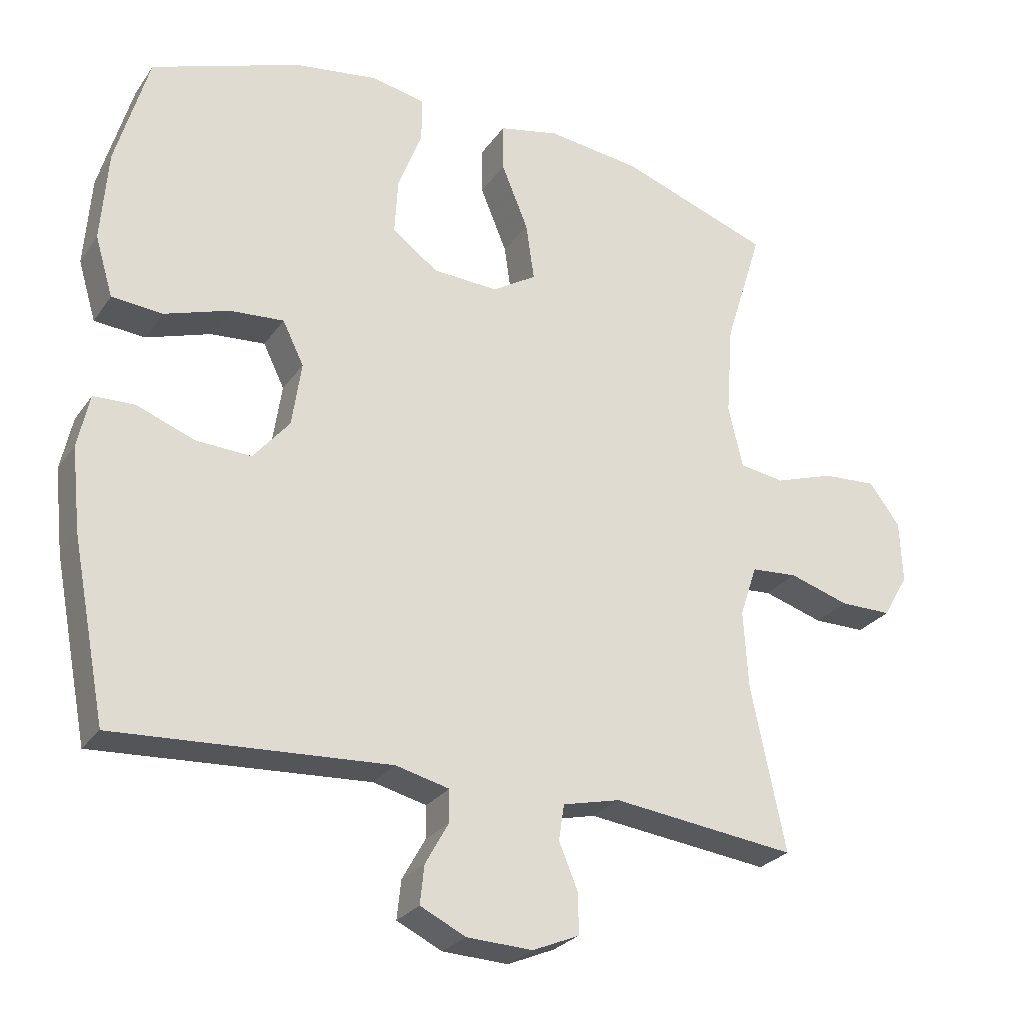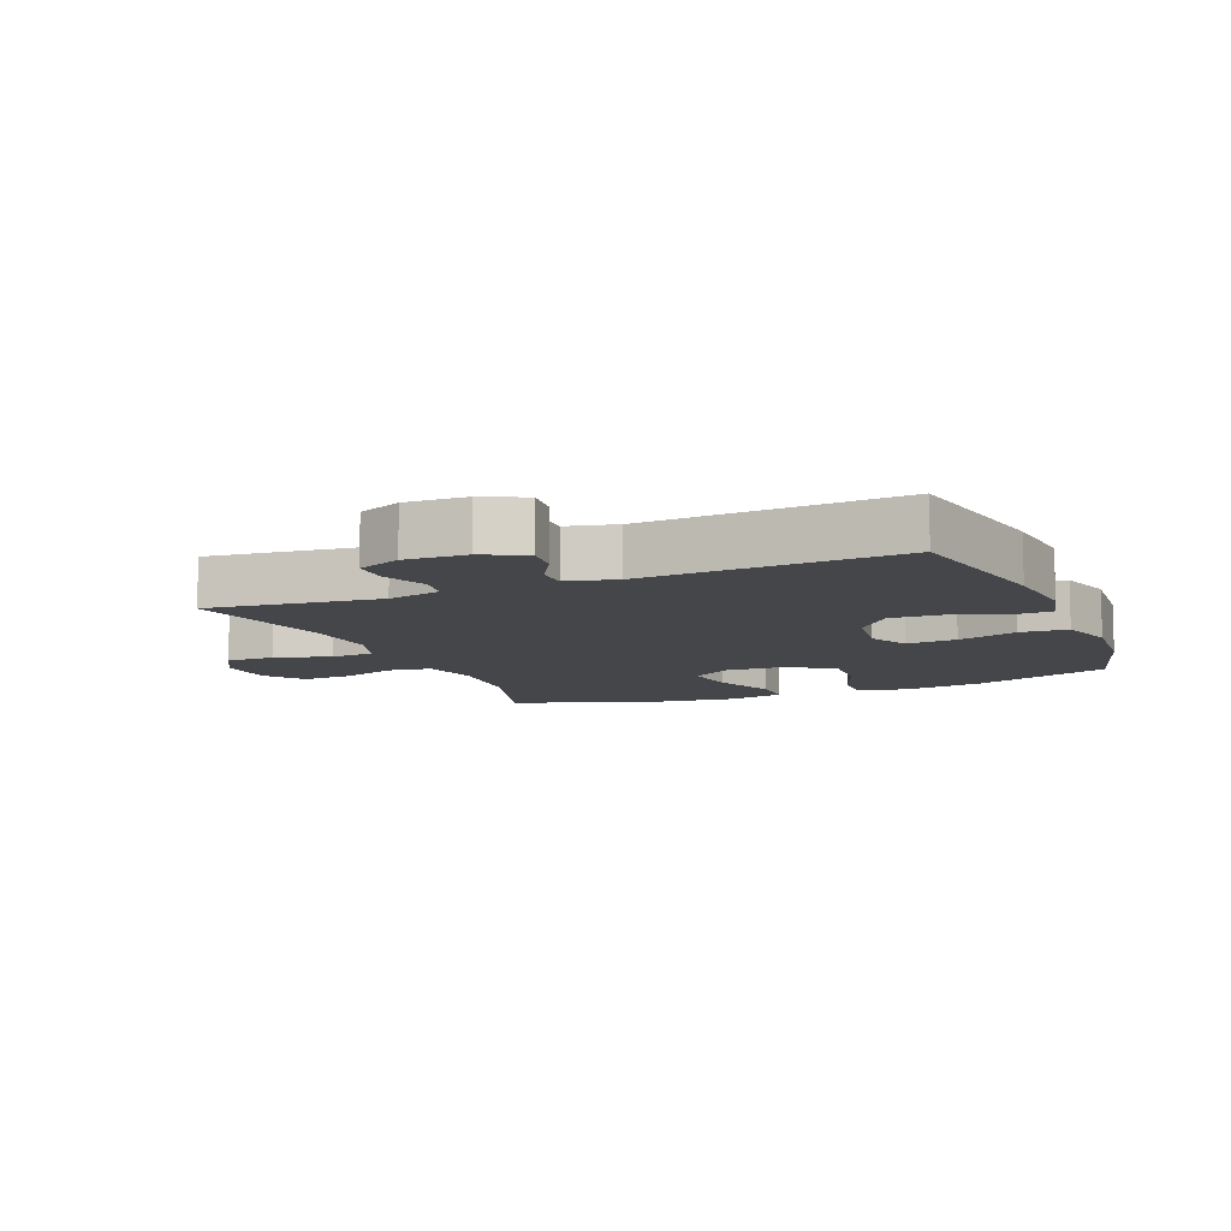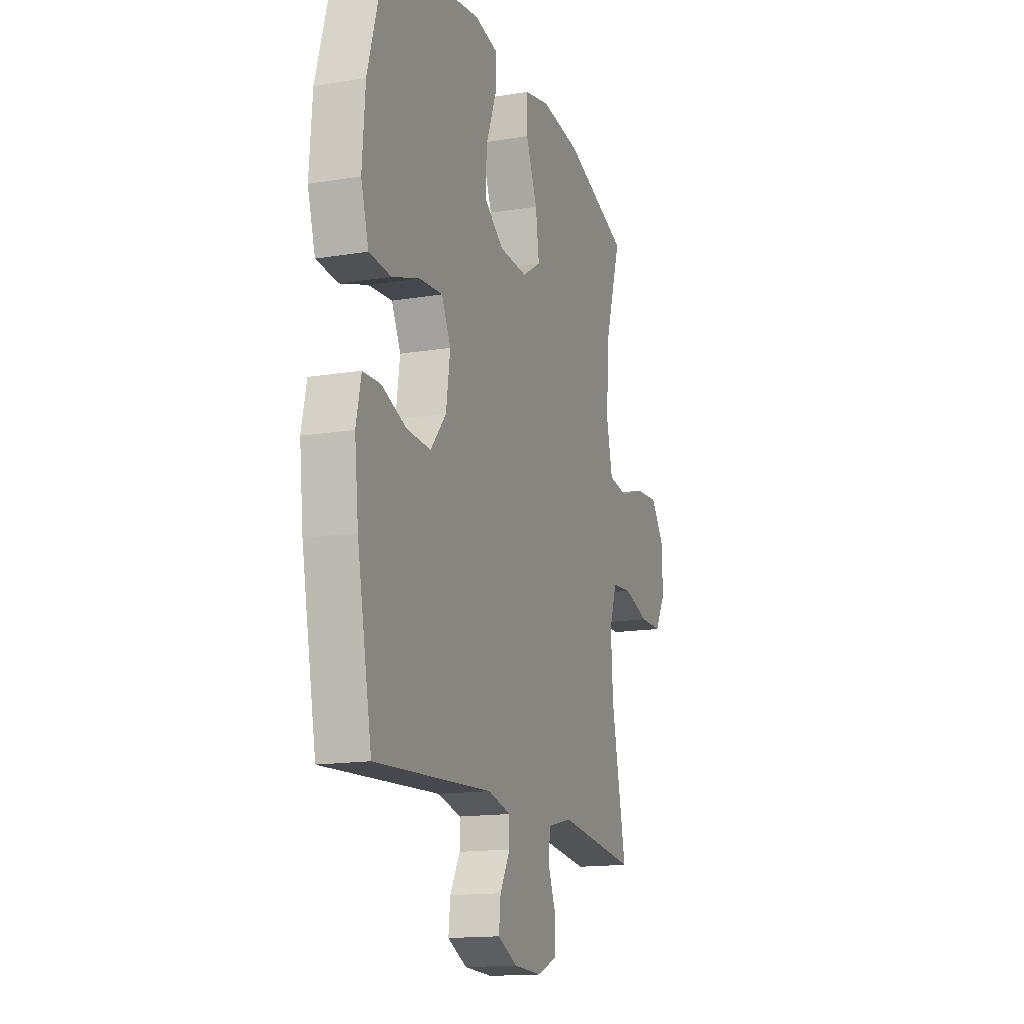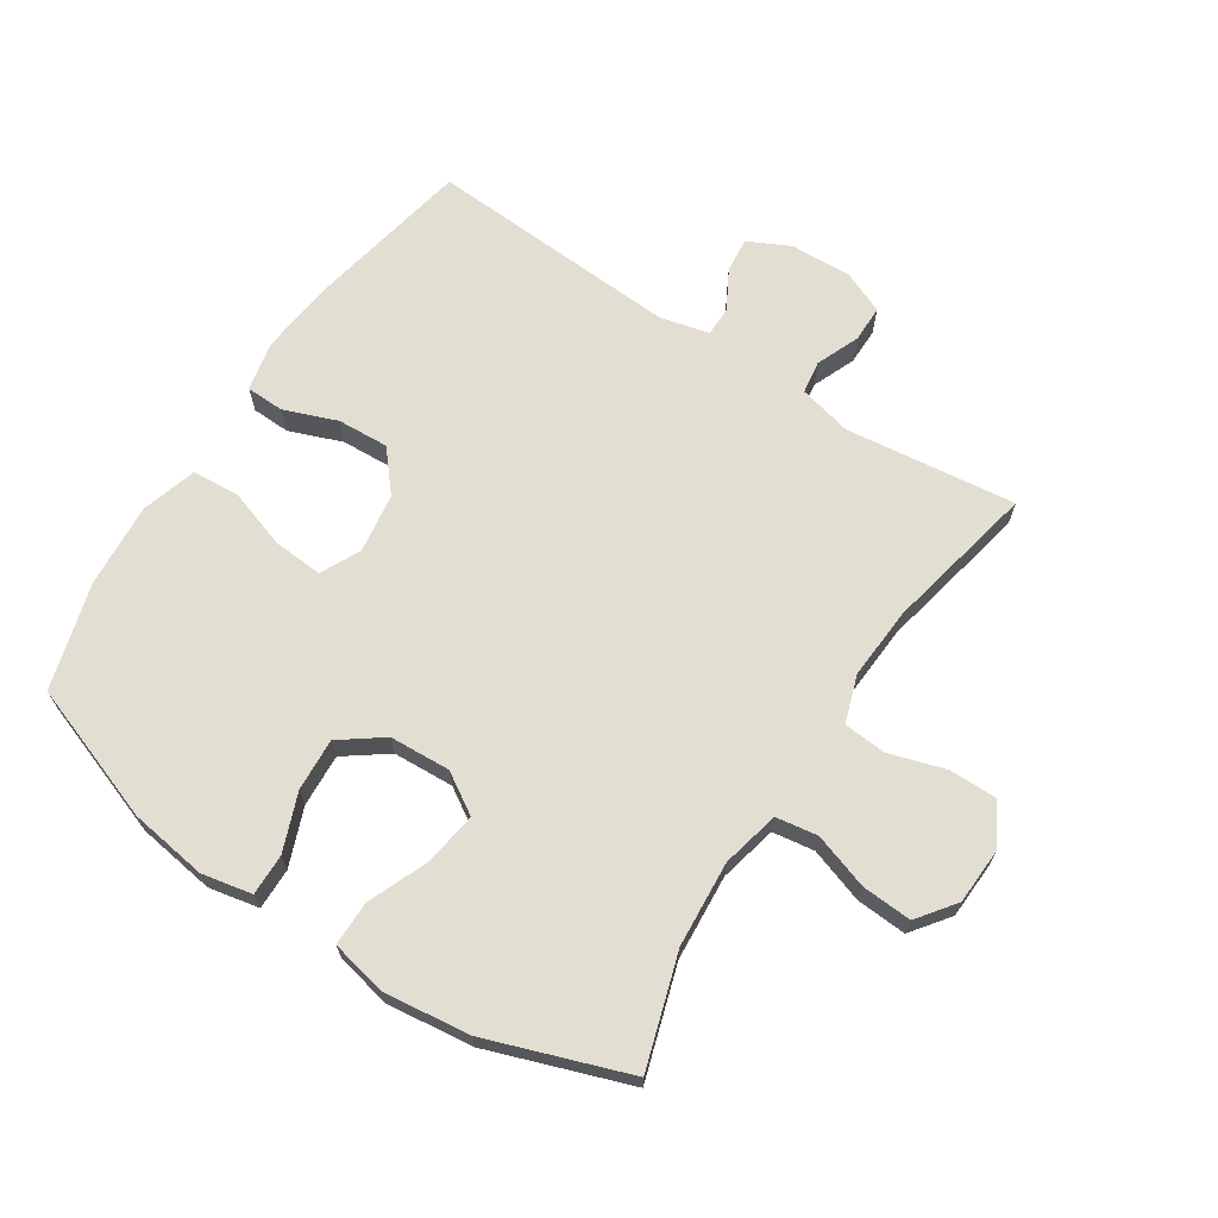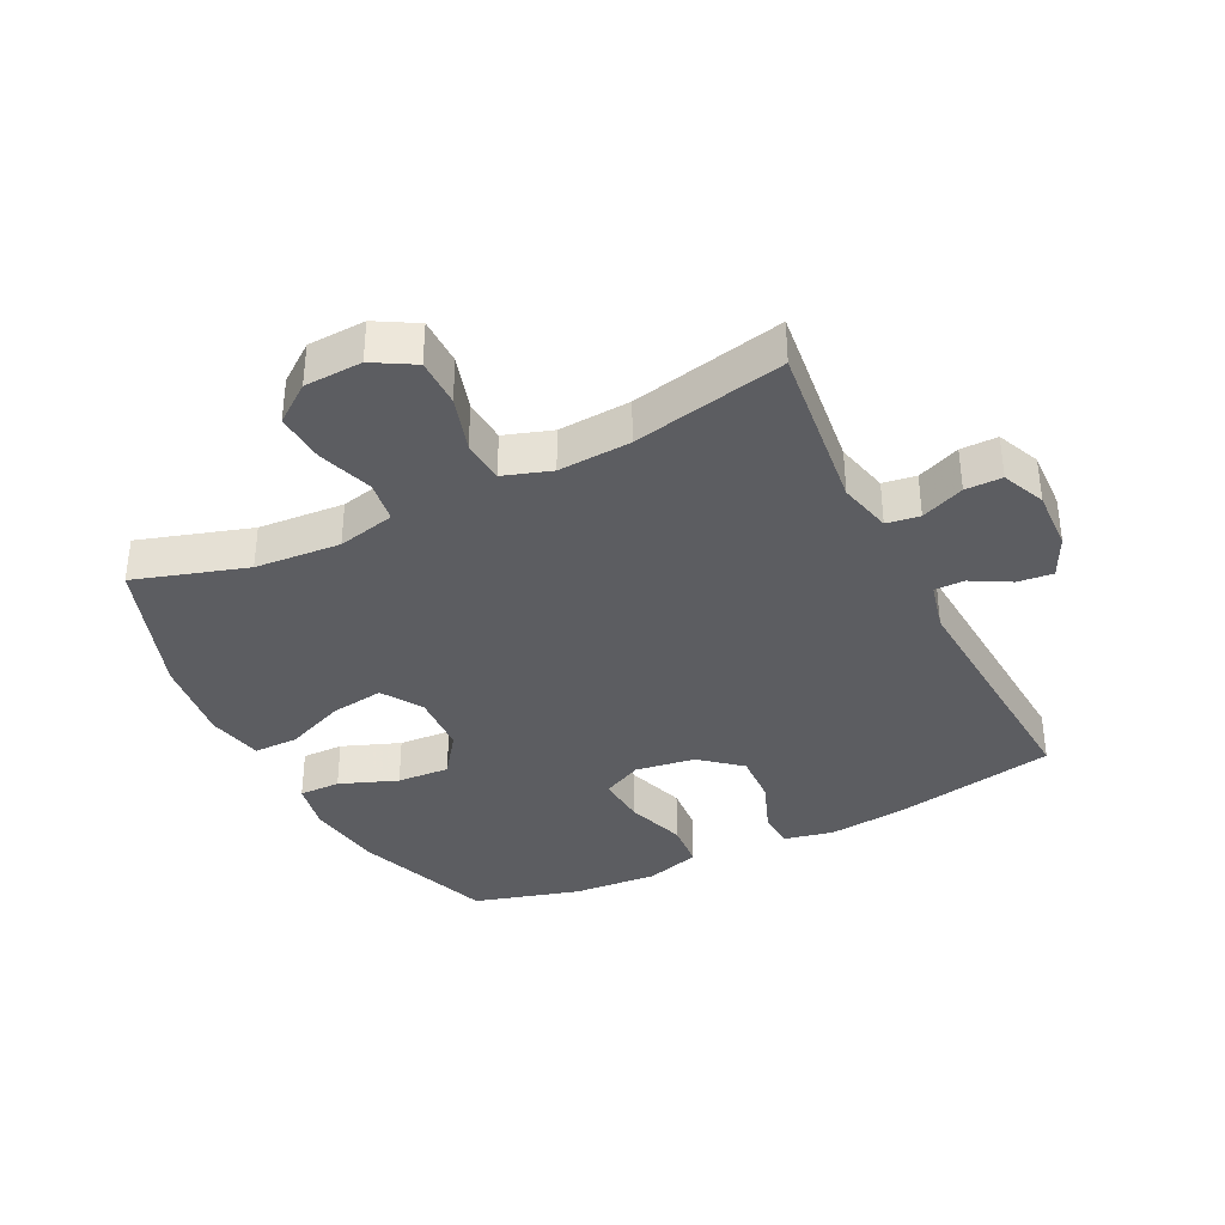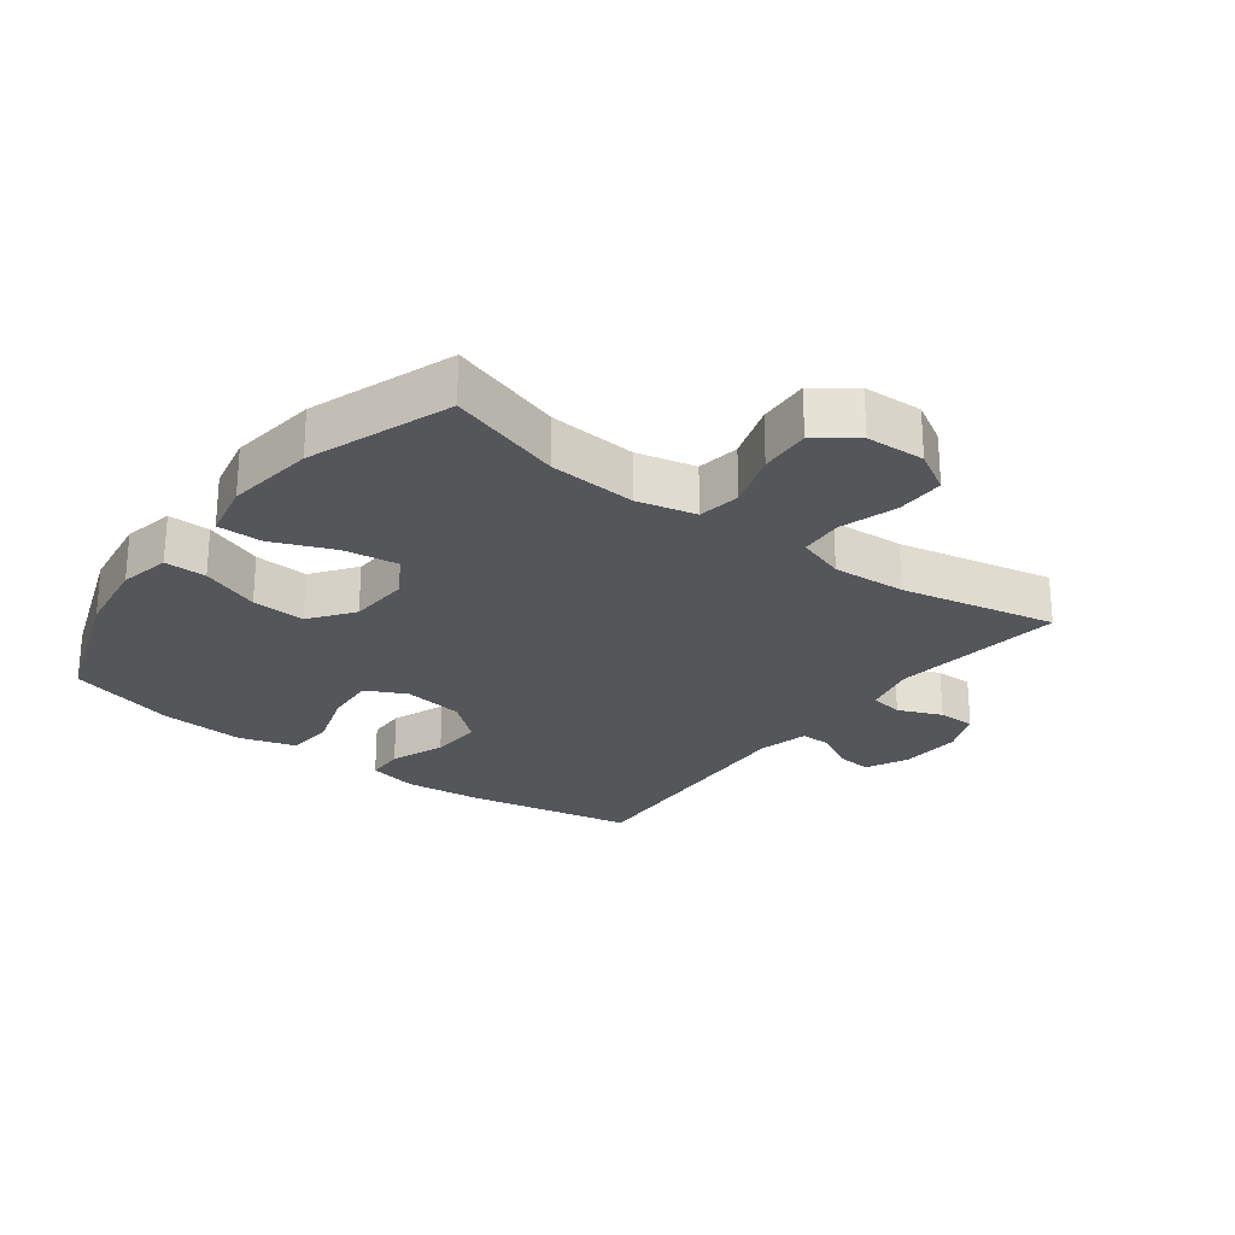
<metadata>
{"format":"obj","ext":"obj","renderer":"f3d","projection":"perspective","resolution":1024,"background":"white","views":[{"elev":-26.7,"azim":-27.3,"up":"+Z"},{"elev":-9.8,"azim":-157.4,"up":"+Y"},{"elev":-15.2,"azim":-70.6,"up":"+Z"},{"elev":67.5,"azim":33.1,"up":"+Y"},{"elev":-36.3,"azim":116.6,"up":"+Y"},{"elev":-25.2,"azim":52.9,"up":"+Y"}]}
</metadata>
<code>
v 0.5 0.07 0.5
v 0.445 0.07 0.324
v 0.435 0.07 0.189
v 0.456 0.07 0.098
v 0.522 0.07 0.088
v 0.609 0.07 0.117
v 0.688 0.07 0.122
v 0.733 0.07 0.062
v 0.737 0.07 -0.029
v 0.7 0.07 -0.093
v 0.624 0.07 -0.093
v 0.536 0.07 -0.066
v 0.468 0.07 -0.071
v 0.443 0.07 -0.146
v 0.45 0.07 -0.26
v 0.5 0.07 -0.5
v 0.231 0.07 -0.468
v 0.147 0.07 -0.488
v 0.139 0.07 -0.54
v 0.167 0.07 -0.608
v 0.167 0.07 -0.666
v 0.099 0.07 -0.695
v 0.003 0.07 -0.691
v -0.063 0.07 -0.659
v -0.057 0.07 -0.603
v -0.023 0.07 -0.542
v -0.023 0.07 -0.495
v -0.101 0.07 -0.476
v -0.5 0.07 -0.5
v -0.55 0.07 -0.241
v -0.563 0.07 -0.12
v -0.546 0.07 -0.042
v -0.486 0.07 -0.04
v -0.402 0.07 -0.072
v -0.321 0.07 -0.076
v -0.268 0.07 -0.013
v -0.254 0.07 0.081
v -0.285 0.07 0.144
v -0.364 0.07 0.138
v -0.458 0.07 0.107
v -0.532 0.07 0.113
v -0.558 0.07 0.2
v -0.548 0.07 0.333
v -0.5 0.07 0.5
v -0.283 0.07 0.578
v -0.16 0.07 0.596
v -0.081 0.07 0.58
v -0.082 0.07 0.515
v -0.117 0.07 0.424
v -0.122 0.07 0.341
v -0.055 0.07 0.292
v 0.041 0.07 0.287
v 0.105 0.07 0.327
v 0.093 0.07 0.411
v 0.054 0.07 0.506
v 0.054 0.07 0.576
v 0.142 0.07 0.595
v 0.279 0.07 0.578
v 0.5 0 0.5
v 0.445 0 0.324
v 0.435 0 0.189
v 0.456 0 0.098
v 0.522 0 0.088
v 0.609 0 0.117
v 0.688 0 0.122
v 0.733 0 0.062
v 0.737 0 -0.029
v 0.7 0 -0.093
v 0.624 0 -0.093
v 0.536 0 -0.066
v 0.468 0 -0.071
v 0.443 0 -0.146
v 0.45 0 -0.26
v 0.5 0 -0.5
v 0.231 0 -0.468
v 0.147 0 -0.488
v 0.139 0 -0.54
v 0.167 0 -0.608
v 0.167 0 -0.666
v 0.099 0 -0.695
v 0.003 0 -0.691
v -0.063 0 -0.659
v -0.057 0 -0.603
v -0.023 0 -0.542
v -0.023 0 -0.495
v -0.101 0 -0.476
v -0.5 0 -0.5
v -0.55 0 -0.241
v -0.563 0 -0.12
v -0.546 0 -0.042
v -0.486 0 -0.04
v -0.402 0 -0.072
v -0.321 0 -0.076
v -0.268 0 -0.013
v -0.254 0 0.081
v -0.285 0 0.144
v -0.364 0 0.138
v -0.458 0 0.107
v -0.532 0 0.113
v -0.558 0 0.2
v -0.548 0 0.333
v -0.5 0 0.5
v -0.283 0 0.578
v -0.16 0 0.596
v -0.081 0 0.58
v -0.082 0 0.515
v -0.117 0 0.424
v -0.122 0 0.341
v -0.055 0 0.292
v 0.041 0 0.287
v 0.105 0 0.327
v 0.093 0 0.411
v 0.054 0 0.506
v 0.054 0 0.576
v 0.142 0 0.595
v 0.279 0 0.578
f 58 1 2
f 57 58 2
f 56 57 2
f 55 56 2
f 54 55 2
f 53 54 2 3
f 52 53 3 4
f 51 52 4
f 47 48 49
f 46 47 49
f 45 46 49
f 44 45 49
f 43 44 49
f 42 43 49
f 41 42 49
f 40 41 49
f 39 40 49
f 38 39 49 50
f 37 38 50 51
f 32 33 34
f 31 32 34
f 30 31 34
f 29 30 34
f 28 29 34
f 27 28 34 35
f 24 25 26
f 23 24 26
f 22 23 26
f 21 22 26
f 20 21 26
f 19 20 26
f 18 19 26 27
f 27 35 36
f 18 27 36
f 17 18 36
f 10 11 12
f 9 10 12
f 8 9 12
f 7 8 12
f 6 7 12
f 5 6 12
f 4 5 12 13
f 51 4 13 14
f 36 37 51
f 17 36 51
f 16 17 51
f 15 16 51
f 14 15 51
f 60 59 116
f 60 116 115
f 60 115 114
f 60 114 113
f 60 113 112
f 61 60 112 111
f 62 61 111 110
f 62 110 109
f 107 106 105
f 107 105 104
f 107 104 103
f 107 103 102
f 107 102 101
f 107 101 100
f 107 100 99
f 107 99 98
f 107 98 97
f 108 107 97 96
f 109 108 96 95
f 92 91 90
f 92 90 89
f 92 89 88
f 92 88 87
f 92 87 86
f 93 92 86 85
f 84 83 82
f 84 82 81
f 84 81 80
f 84 80 79
f 84 79 78
f 84 78 77
f 85 84 77 76
f 94 93 85
f 94 85 76
f 94 76 75
f 70 69 68
f 70 68 67
f 70 67 66
f 70 66 65
f 70 65 64
f 70 64 63
f 71 70 63 62
f 72 71 62 109
f 109 95 94
f 109 94 75
f 109 75 74
f 109 74 73
f 109 73 72
f 1 59 60 2
f 2 60 61 3
f 3 61 62 4
f 4 62 63 5
f 5 63 64 6
f 6 64 65 7
f 7 65 66 8
f 8 66 67 9
f 9 67 68 10
f 10 68 69 11
f 11 69 70 12
f 12 70 71 13
f 13 71 72 14
f 14 72 73 15
f 15 73 74 16
f 16 74 75 17
f 17 75 76 18
f 18 76 77 19
f 19 77 78 20
f 20 78 79 21
f 21 79 80 22
f 22 80 81 23
f 23 81 82 24
f 24 82 83 25
f 25 83 84 26
f 26 84 85 27
f 27 85 86 28
f 28 86 87 29
f 29 87 88 30
f 30 88 89 31
f 31 89 90 32
f 32 90 91 33
f 33 91 92 34
f 34 92 93 35
f 35 93 94 36
f 36 94 95 37
f 37 95 96 38
f 38 96 97 39
f 39 97 98 40
f 40 98 99 41
f 41 99 100 42
f 42 100 101 43
f 43 101 102 44
f 44 102 103 45
f 45 103 104 46
f 46 104 105 47
f 47 105 106 48
f 48 106 107 49
f 49 107 108 50
f 50 108 109 51
f 51 109 110 52
f 52 110 111 53
f 53 111 112 54
f 54 112 113 55
f 55 113 114 56
f 56 114 115 57
f 57 115 116 58
f 58 116 59 1

</code>
